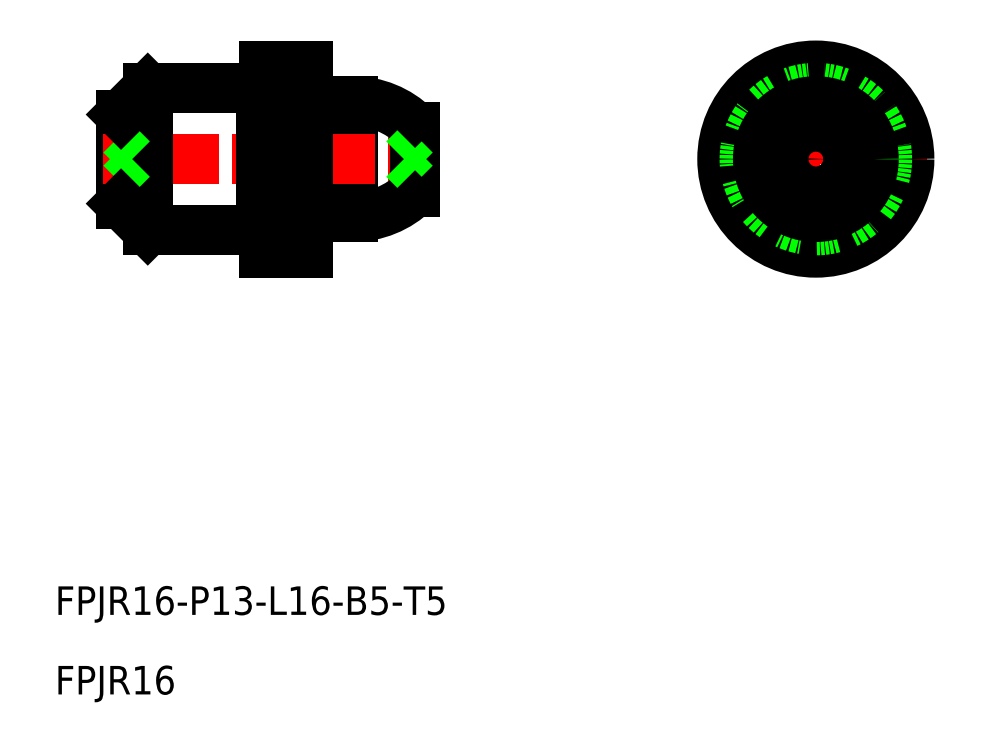
<metadata>
{"format":"dxf","ext":"dxf","renderer":"ezdxf+matplotlib","layout":"modelspace","background":"white","min_lineweight":24,"dpi":150}
</metadata>
<code>
0
SECTION
2
ENTITIES
0
TEXT
8
0
10
51.33
20
121.2
30
0
40
3.2
1
FPJR16-P13-L16-B5-T5
0
TEXT
8
0
10
51.33
20
112.3
30
0
40
3.2
1
FPJR16
0
LINE
8
0
10
58.75
20
177.4
30
0
11
58.75
21
167.4
31
0
0
LINE
8
0
10
61.75
20
164.4
30
0
11
74.5
21
164.4
31
0
0
LINE
8
0
10
74.5
20
180.4
30
0
11
61.75
21
180.4
31
0
0
LINE
8
0
10
79.75
20
161.9
30
0
11
79.75
21
165.1
31
0
0
LINE
8
0
10
74.75
20
182.9
30
0
11
74.75
21
161.9
31
0
0
LINE
8
0
10
74.75
20
182.9
30
0
11
79.75
21
182.9
31
0
0
LINE
8
0
10
74.75
20
161.9
30
0
11
79.75
21
161.9
31
0
0
LINE
8
0
10
79.85
20
165.9
30
0
11
84.75
21
165.9
31
0
0
LINE
8
0
10
84.75
20
165.9
30
0
11
84.75
21
178.9
31
0
0
LINE
8
0
10
84.75
20
178.9
30
0
11
79.85
21
178.9
31
0
0
LINE
8
CENTER
10
56.75
20
172.4
30
0
11
93.75
21
172.4
31
0
0
LINE
8
0
10
74.5
20
180.4
30
0
11
74.5
21
164.4
31
0
0
LINE
8
0
10
74.75
20
180.3
30
0
11
74.5
21
180.3
31
0
0
LINE
8
0
10
74.75
20
164.5
30
0
11
74.5
21
164.5
31
0
0
LINE
8
0
10
61.75
20
180.4
30
0
11
61.75
21
164.4
31
0
0
LINE
8
0
10
91.75
20
168.7
30
0
11
91.75
21
176
31
0
0
ARC
8
0
10
84.75
20
168.9
30
0
40
10
50
45.57
51
90
0
ARC
8
0
10
84.75
20
175.9
30
0
40
10
50
270
51
314.4
0
LINE
8
CENTER
10
124.2
20
172.4
30
0
11
149.2
21
172.4
31
0
0
LINE
8
CENTER
10
136.7
20
184.9
30
0
11
136.7
21
159.9
31
0
0
CIRCLE
8
0
10
136.7
20
172.4
30
0
40
10.5
0
CIRCLE
8
0
10
136.7
20
172.4
30
0
40
8
0
CIRCLE
8
0
10
136.7
20
172.4
30
0
40
6.5
0
LINE
8
0
10
58.75
20
173.6
30
0
11
60
21
172.4
31
0
0
LINE
8
0
10
60
20
172.4
30
0
11
58.75
21
171.1
31
0
0
LINE
8
0
10
79.65
20
179.1
30
0
11
79.65
21
179.5
31
0
0
ARC
8
0
10
79.85
20
179.5
30
0
40
0.2
50
120
51
180
0
ARC
8
0
10
79.85
20
179.1
30
0
40
0.2
50
180
51
270
0
LINE
8
0
10
79.65
20
165.7
30
0
11
79.65
21
165.3
31
0
0
ARC
8
0
10
79.85
20
165.7
30
0
40
0.2
50
90
51
180
0
ARC
8
0
10
79.85
20
165.3
30
0
40
0.2
50
180
51
240
0
LINE
8
0
10
79.75
20
165.9
30
0
11
79.75
21
178.9
31
0
0
LINE
8
0
10
79.75
20
165.9
30
0
11
79.75
21
178.9
31
0
0
CIRCLE
8
0
10
136.7
20
172.4
30
0
40
3.641
0
CIRCLE
8
0
10
136.7
20
172.4
30
0
40
1.25
0
LINE
8
0
10
61.75
20
180.4
30
0
11
58.75
21
177.4
31
0
0
LINE
8
0
10
58.75
20
167.4
30
0
11
61.75
21
164.4
31
0
0
LINE
8
0
10
91.75
20
173.6
30
0
11
90.5
21
172.4
31
0
0
LINE
8
0
10
90.5
20
172.4
30
0
11
91.75
21
171.1
31
0
0
LINE
8
0
10
79.75
20
179.6
30
0
11
79.75
21
182.9
31
0
0
VIEWPORT
8
0
10
5.614
20
3.902
30
0
40
13.1
41
8.746
68
     1
69
     1
0
VIEWPORT
8
0
10
5.614
20
3.902
30
0
40
8.982
41
6.243
68
     2
69
     2
0
ENDSEC
0
EOF

</code>
